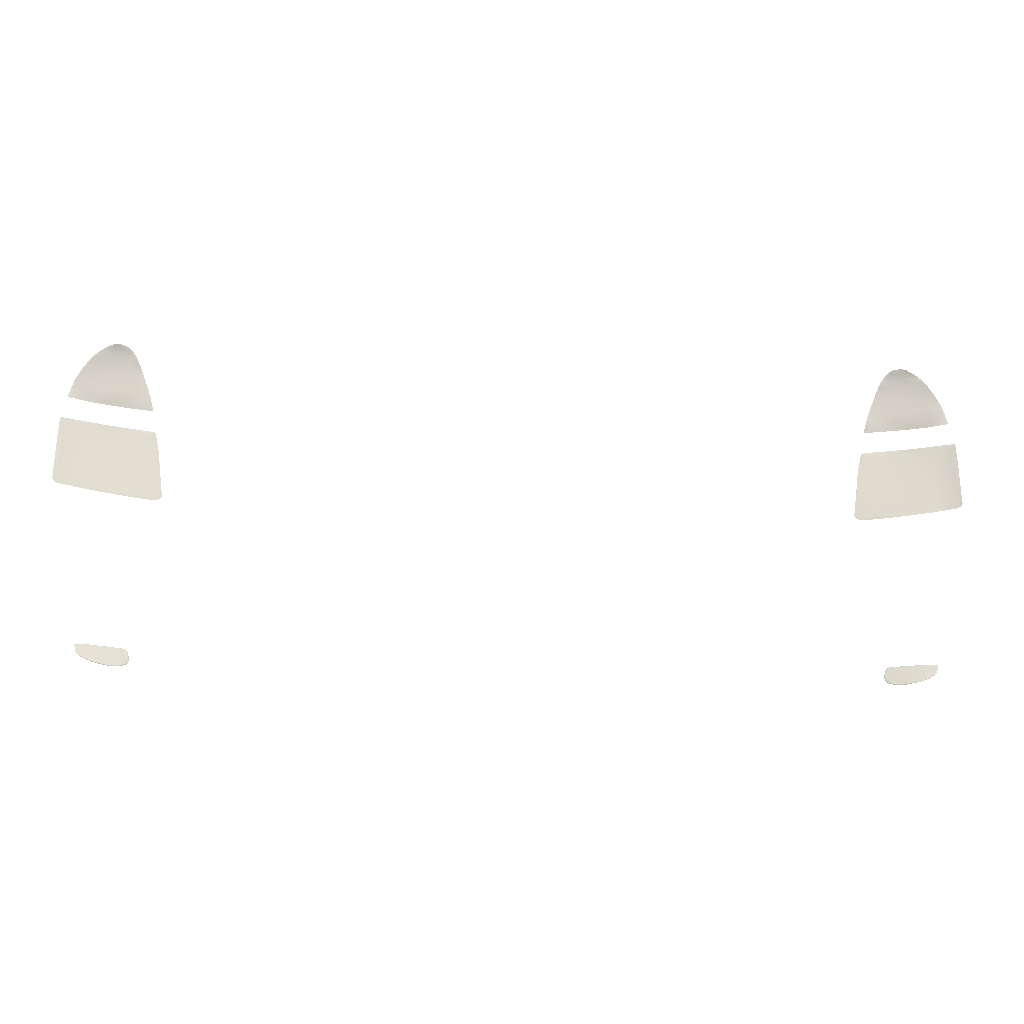
<metadata>
{"format":"obj","ext":"obj","renderer":"f3d","projection":"perspective","resolution":1024,"background":"white","views":[{"elev":-29.3,"azim":-3.3,"up":"+Y"}]}
</metadata>
<code>
g model_car_73_matte_backlight_LOD0
v 0.6371 0.2119 -1.672
v 0.6389 0.2267 -1.667
v 0.625 0.2283 -1.67
v 0.6188 0.2147 -1.676
v 0.6315 0.177 -1.681
v 0.6041 0.1763 -1.688
v 0.6301 0.2376 -1.665
v 0.64 0.2365 -1.663
v 0.6677 0.178 -1.671
v 0.6677 0.1484 -1.678
v 0.7002 0.1482 -1.668
v 0.7002 0.1788 -1.663
v 0.7249 0.1797 -1.655
v 0.7326 0.1489 -1.657
v 0.6677 0.2079 -1.665
v 0.6966 0.204 -1.659
v 0.6677 0.2241 -1.66
v 0.6935 0.2211 -1.653
v 0.6677 0.2347 -1.656
v 0.6917 0.2323 -1.649
v 0.7153 0.2008 -1.654
v 0.7026 0.2203 -1.651
v 0.6779 0.2424 -1.647
v 0.6679 0.2431 -1.651
v 0.6408 0.2435 -1.66
v 0.6672 0.2485 -1.646
v 0.6613 0.2502 -1.647
v 0.6538 0.2507 -1.649
v 0.6469 0.25 -1.652
v 0.6418 0.2484 -1.655
v 0.6377 0.2461 -1.659
v 0.635 0.2442 -1.661
v 0.7333 0.1004 -1.661
v 0.7343 0.07471 -1.662
v 0.7407 0.07321 -1.659
v 0.74 0.106 -1.658
v 0.7334 -0.003332 -1.667
v 0.7406 -0.001893 -1.663
v 0.7002 0.07471 -1.673
v 0.7002 0.1012 -1.672
v 0.7002 0.1114 -1.671
v 0.6677 0.1115 -1.681
v 0.6677 0.1012 -1.682
v 0.7362 0.1108 -1.659
v 0.626 0.1013 -1.692
v 0.6677 0.07471 -1.683
v 0.6222 0.07471 -1.695
v 0.6677 -0.005416 -1.684
v 0.6123 -0.0061 -1.699
v 0.5912 0.07596 -1.702
v 0.5792 -0.005737 -1.708
v 0.6116 -0.01382 -1.699
v 0.5804 -0.01285 -1.708
v 0.5766 -0.01112 -1.709
v 0.6266 0.1118 -1.691
v 0.5965 0.1003 -1.699
v 0.6008 0.1118 -1.697
v 0.5824 0.07702 -1.703
v 0.5896 0.1087 -1.7
v 0.5971 0.1116 -1.698
v 0.5938 0.1112 -1.698
v 0.5917 0.1106 -1.699
v 0.5904 0.1098 -1.699
v 0.6677 -0.01269 -1.684
v 0.7002 -0.004423 -1.675
v 0.7012 -0.01084 -1.675
v 0.7328 -0.008012 -1.667
v 0.7348 -0.007254 -1.666
v 0.7379 -0.005128 -1.665
v 0.7395 0.1093 -1.658
v 0.7385 0.1104 -1.658
v 0.5705 -0.004007 -1.71
v 0.5735 -0.008866 -1.709
v 0.6269 0.1487 -1.688
v 0.597 0.1491 -1.694
v 0.6279 -0.2888 -1.723
v 0.6044 -0.2943 -1.731
v 0.6093 -0.2971 -1.729
v 0.6012 -0.2905 -1.732
v 0.6003 -0.286 -1.732
v 0.616 -0.2992 -1.727
v 0.6023 -0.2772 -1.732
v 0.6048 -0.273 -1.731
v 0.6078 -0.2705 -1.73
v 0.628 -0.2706 -1.723
v 0.6612 -0.2718 -1.714
v 0.664 -0.2857 -1.712
v 0.6516 -0.2977 -1.715
v 0.6363 -0.3001 -1.72
v 0.6252 -0.3004 -1.723
v 0.6651 -0.2939 -1.712
v 0.6805 -0.2725 -1.71
v 0.6772 -0.2837 -1.709
v 0.6728 -0.2895 -1.71
v 0.628 -0.2688 -1.725
v 0.6612 -0.2698 -1.715
v 0.6822 -0.2711 -1.711
v 0.636 -0.3014 -1.721
v 0.6244 -0.3018 -1.725
v 0.652 -0.299 -1.716
v 0.6657 -0.2952 -1.712
v 0.6155 -0.3006 -1.728
v 0.6086 -0.2983 -1.73
v 0.6032 -0.2952 -1.732
v 0.5995 -0.2909 -1.733
v 0.5985 -0.2859 -1.734
v 0.6007 -0.276 -1.733
v 0.6035 -0.2713 -1.732
v 0.607 -0.2684 -1.731
v 0.6785 -0.2843 -1.71
v 0.6738 -0.2905 -1.711
v -0.6371 0.2119 -1.672
v -0.6188 0.2147 -1.676
v -0.625 0.2283 -1.67
v -0.6389 0.2267 -1.667
v -0.6315 0.177 -1.681
v -0.6041 0.1763 -1.688
v -0.6301 0.2376 -1.665
v -0.64 0.2365 -1.663
v -0.6677 0.178 -1.671
v -0.6677 0.1484 -1.678
v -0.7002 0.1482 -1.668
v -0.7002 0.1788 -1.663
v -0.7249 0.1797 -1.655
v -0.7326 0.1489 -1.657
v -0.6677 0.2079 -1.665
v -0.6966 0.204 -1.659
v -0.6677 0.2241 -1.66
v -0.6935 0.2211 -1.653
v -0.6677 0.2347 -1.656
v -0.6917 0.2323 -1.649
v -0.7153 0.2008 -1.654
v -0.7026 0.2203 -1.651
v -0.6779 0.2424 -1.647
v -0.6679 0.2431 -1.651
v -0.6408 0.2435 -1.66
v -0.6672 0.2485 -1.646
v -0.6613 0.2502 -1.647
v -0.6538 0.2507 -1.649
v -0.6469 0.25 -1.652
v -0.6418 0.2484 -1.655
v -0.6377 0.2461 -1.659
v -0.635 0.2442 -1.661
v -0.7333 0.1004 -1.661
v -0.74 0.106 -1.658
v -0.7407 0.07321 -1.659
v -0.7343 0.07471 -1.662
v -0.7334 -0.003332 -1.667
v -0.7406 -0.001893 -1.663
v -0.7002 0.07471 -1.673
v -0.7002 0.1012 -1.672
v -0.7002 0.1114 -1.671
v -0.6677 0.1115 -1.681
v -0.6677 0.1012 -1.682
v -0.7362 0.1108 -1.659
v -0.626 0.1013 -1.692
v -0.6677 0.07471 -1.683
v -0.6222 0.07471 -1.695
v -0.6677 -0.005416 -1.684
v -0.6123 -0.0061 -1.699
v -0.5912 0.07596 -1.702
v -0.5792 -0.005737 -1.708
v -0.6116 -0.01382 -1.699
v -0.5804 -0.01285 -1.708
v -0.5766 -0.01112 -1.709
v -0.6266 0.1118 -1.691
v -0.5965 0.1003 -1.699
v -0.6008 0.1118 -1.697
v -0.5824 0.07702 -1.703
v -0.5896 0.1087 -1.7
v -0.5971 0.1116 -1.698
v -0.5938 0.1112 -1.698
v -0.5917 0.1106 -1.699
v -0.5904 0.1098 -1.699
v -0.6677 -0.01269 -1.684
v -0.5706 -0.004007 -1.71
v -0.5735 -0.008866 -1.709
v -0.7002 -0.004423 -1.675
v -0.7012 -0.01084 -1.675
v -0.7328 -0.008012 -1.667
v -0.7348 -0.007254 -1.666
v -0.7379 -0.005128 -1.665
v -0.7385 0.1104 -1.658
v -0.7395 0.1093 -1.658
v -0.6269 0.1487 -1.688
v -0.597 0.1491 -1.694
v -0.6279 -0.2888 -1.723
v -0.6093 -0.2971 -1.729
v -0.6044 -0.2943 -1.731
v -0.6012 -0.2905 -1.732
v -0.6003 -0.286 -1.732
v -0.616 -0.2992 -1.727
v -0.6023 -0.2772 -1.732
v -0.6048 -0.273 -1.731
v -0.6078 -0.2705 -1.73
v -0.628 -0.2706 -1.723
v -0.6612 -0.2718 -1.714
v -0.6639 -0.2857 -1.712
v -0.6516 -0.2977 -1.715
v -0.6363 -0.3001 -1.72
v -0.6252 -0.3004 -1.723
v -0.6651 -0.2939 -1.712
v -0.6805 -0.2725 -1.71
v -0.6772 -0.2837 -1.709
v -0.6728 -0.2895 -1.71
v -0.628 -0.2688 -1.725
v -0.6612 -0.2698 -1.715
v -0.6822 -0.2711 -1.711
v -0.636 -0.3014 -1.721
v -0.6244 -0.3018 -1.725
v -0.652 -0.299 -1.716
v -0.6657 -0.2952 -1.712
v -0.6155 -0.3006 -1.728
v -0.6086 -0.2983 -1.73
v -0.6032 -0.2952 -1.732
v -0.5995 -0.2909 -1.733
v -0.5985 -0.2859 -1.734
v -0.6007 -0.276 -1.733
v -0.6035 -0.2713 -1.732
v -0.607 -0.2684 -1.731
v -0.6785 -0.2843 -1.71
v -0.6738 -0.2905 -1.711
g model_car_73_matte_backlight_LOD0_0
f 3 2 1
f 4 3 1
f 4 1 5
f 6 4 5
f 3 7 2
f 7 8 2
f 5 1 9
f 5 9 10
f 10 9 11
f 9 12 11
f 12 13 11
f 13 14 11
f 9 15 12
f 1 15 9
f 1 2 15
f 15 16 12
f 12 16 13
f 15 17 16
f 2 17 15
f 2 8 17
f 17 18 16
f 17 19 18
f 8 19 17
f 19 20 18
f 16 18 21
f 16 21 13
f 18 22 21
f 18 20 22
f 20 19 23
f 19 24 23
f 24 19 25
f 19 8 25
f 24 26 23
f 24 25 27
f 26 24 27
f 25 28 27
f 28 25 29
f 29 25 30
f 30 25 31
f 25 8 7
f 32 25 7
f 31 25 32
f 35 34 33
f 36 35 33
f 34 35 37
f 35 38 37
f 34 39 33
f 34 37 39
f 39 40 33
f 40 41 33
f 42 41 40
f 43 42 40
f 41 44 33
f 42 43 45
f 43 46 45
f 46 43 40
f 39 46 40
f 46 47 45
f 46 48 47
f 48 49 47
f 47 49 50
f 49 51 50
f 49 52 51
f 52 53 51
f 53 54 51
f 55 42 45
f 55 45 56
f 47 50 56
f 45 47 56
f 57 55 56
f 50 58 56
f 58 50 51
f 58 59 56
f 60 57 56
f 61 60 56
f 62 61 56
f 63 62 56
f 59 63 56
f 64 52 49
f 48 64 49
f 64 48 65
f 66 64 65
f 67 66 65
f 37 67 65
f 37 65 39
f 68 67 37
f 69 68 37
f 37 38 69
f 65 48 46
f 39 65 46
f 71 70 33
f 70 36 33
f 33 44 71
f 73 72 51
f 72 58 51
f 73 51 54
f 74 5 10
f 6 5 74
f 75 6 74
f 78 77 76
f 77 79 76
f 80 76 79
f 81 78 76
f 76 80 82
f 76 82 83
f 83 84 76
f 85 76 84
f 85 86 76
f 86 87 76
f 76 87 88
f 88 89 76
f 89 90 76
f 76 90 81
f 91 88 87
f 87 86 92
f 93 87 92
f 93 94 87
f 87 94 91
f 85 95 86
f 95 96 86
f 86 96 92
f 96 97 92
f 93 92 97
f 89 98 90
f 98 99 90
f 100 98 89
f 88 100 89
f 101 100 88
f 91 101 88
f 90 99 81
f 99 102 81
f 81 102 78
f 102 103 78
f 78 103 77
f 103 104 77
f 77 104 79
f 104 105 79
f 79 105 80
f 105 106 80
f 80 106 82
f 106 107 82
f 82 107 83
f 107 108 83
f 83 108 84
f 108 109 84
f 84 109 85
f 109 95 85
f 94 93 110
f 111 94 110
f 110 93 97
f 91 94 111
f 101 91 111
f 114 113 112
f 115 114 112
f 112 113 116
f 113 117 116
f 118 114 115
f 119 118 115
f 112 116 120
f 120 116 121
f 120 121 122
f 123 120 122
f 124 123 122
f 125 124 122
f 126 120 123
f 126 112 120
f 115 112 126
f 127 126 123
f 127 123 124
f 128 126 127
f 128 115 126
f 119 115 128
f 129 128 127
f 130 128 129
f 130 119 128
f 131 130 129
f 129 127 132
f 132 127 124
f 133 129 132
f 131 129 133
f 130 131 134
f 135 130 134
f 130 135 136
f 119 130 136
f 137 135 134
f 136 135 138
f 135 137 138
f 139 136 138
f 136 139 140
f 136 140 141
f 136 141 142
f 119 136 118
f 136 143 118
f 136 142 143
f 146 145 144
f 147 146 144
f 146 147 148
f 149 146 148
f 150 147 144
f 148 147 150
f 151 150 144
f 152 151 144
f 152 153 151
f 153 154 151
f 155 152 144
f 154 153 156
f 157 154 156
f 157 150 151
f 154 157 151
f 158 157 156
f 159 157 158
f 160 159 158
f 160 158 161
f 162 160 161
f 163 160 162
f 164 163 162
f 165 164 162
f 153 166 156
f 156 166 167
f 158 156 167
f 161 158 167
f 166 168 167
f 169 161 167
f 161 169 162
f 170 169 167
f 168 171 167
f 171 172 167
f 172 173 167
f 173 174 167
f 174 170 167
f 175 159 160
f 163 175 160
f 169 176 162
f 176 177 162
f 162 177 165
f 175 179 178
f 179 180 178
f 180 148 178
f 159 175 178
f 178 148 150
f 180 181 148
f 181 182 148
f 149 148 182
f 178 150 157
f 159 178 157
f 184 183 144
f 145 184 144
f 155 144 183
f 116 185 121
f 116 117 185
f 117 186 185
f 189 188 187
f 190 189 187
f 187 191 190
f 188 192 187
f 191 187 193
f 193 187 194
f 195 194 187
f 187 196 195
f 197 196 187
f 198 197 187
f 198 187 199
f 200 199 187
f 201 200 187
f 201 187 192
f 199 202 198
f 197 198 203
f 198 204 203
f 205 204 198
f 205 198 202
f 206 196 197
f 207 206 197
f 207 197 203
f 208 207 203
f 203 204 208
f 209 200 201
f 210 209 201
f 211 199 200
f 209 211 200
f 212 202 199
f 211 212 199
f 210 201 192
f 213 210 192
f 213 192 188
f 214 213 188
f 214 188 189
f 215 214 189
f 215 189 190
f 216 215 190
f 216 190 191
f 217 216 191
f 217 191 193
f 218 217 193
f 218 193 194
f 219 218 194
f 219 194 195
f 220 219 195
f 220 195 196
f 206 220 196
f 205 222 221
f 204 205 221
f 204 221 208
f 205 202 222
f 202 212 222

</code>
